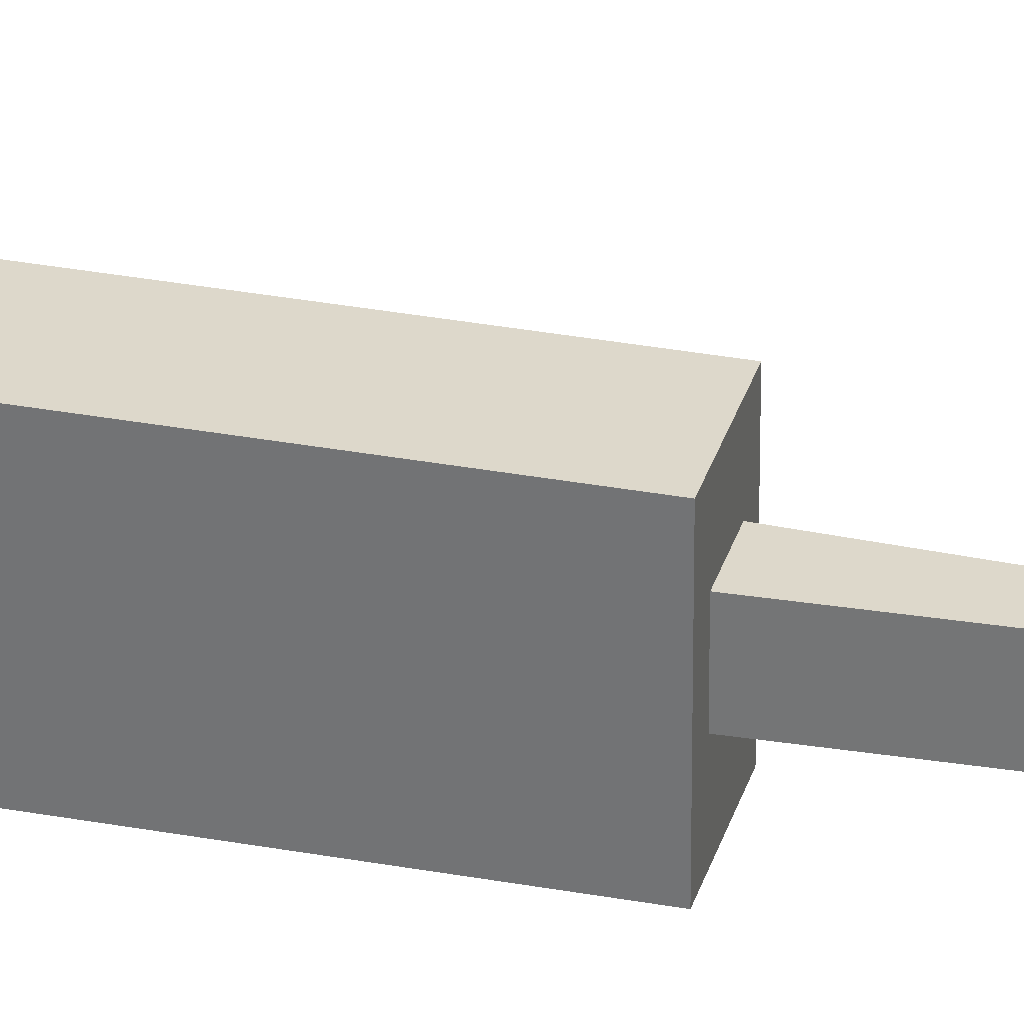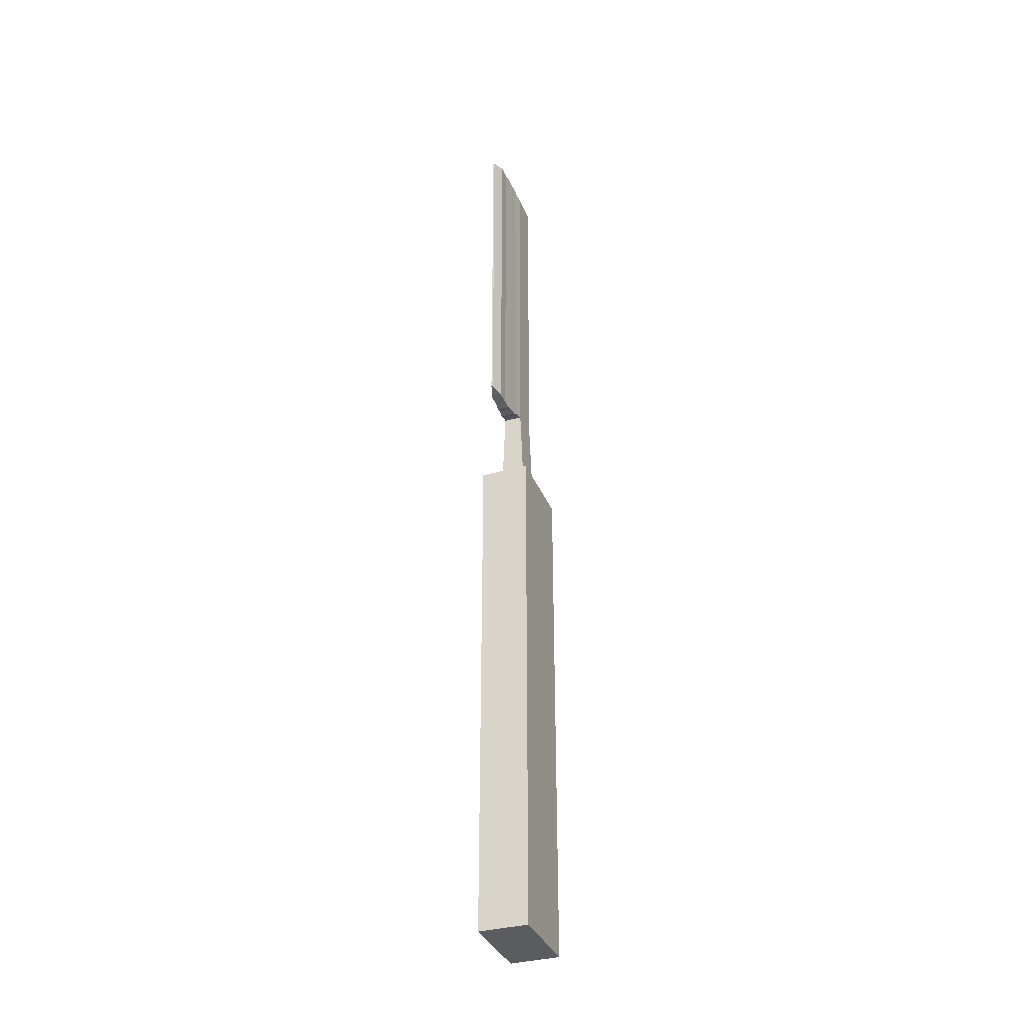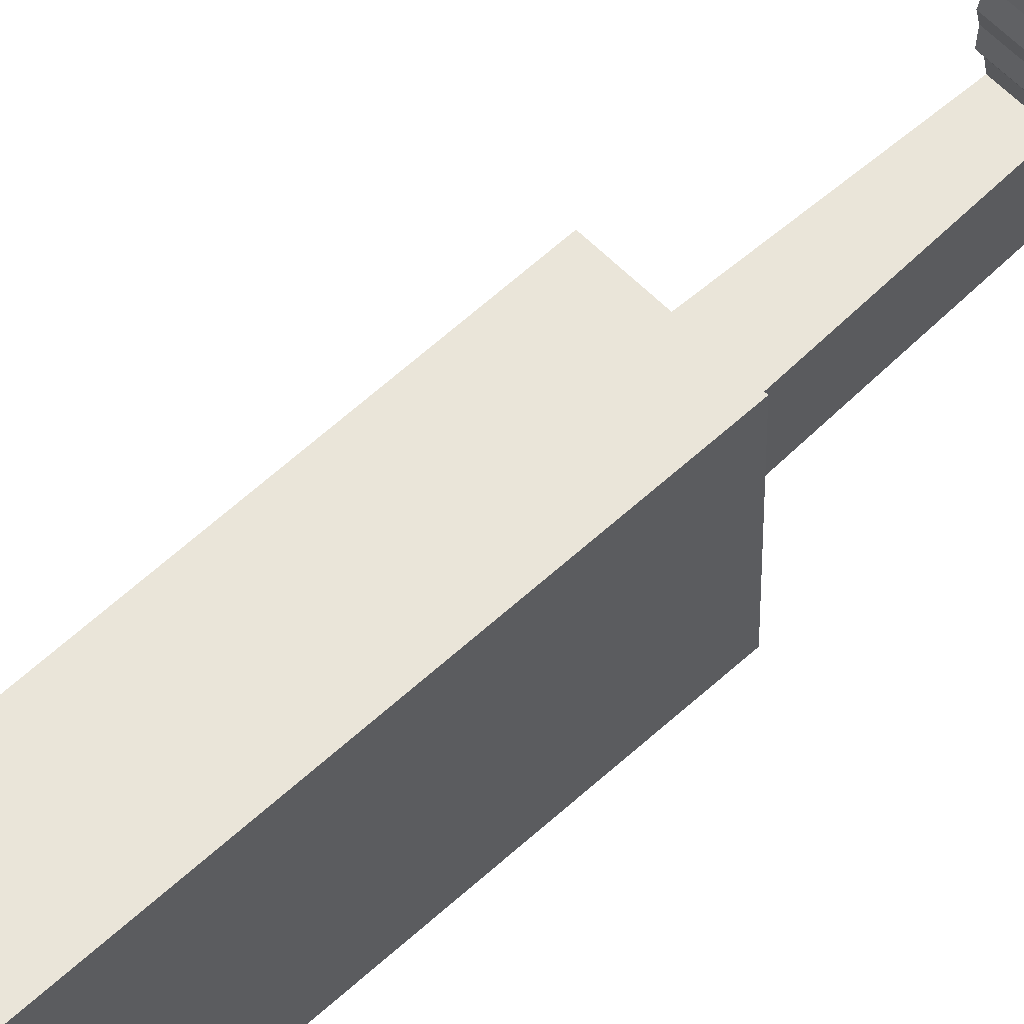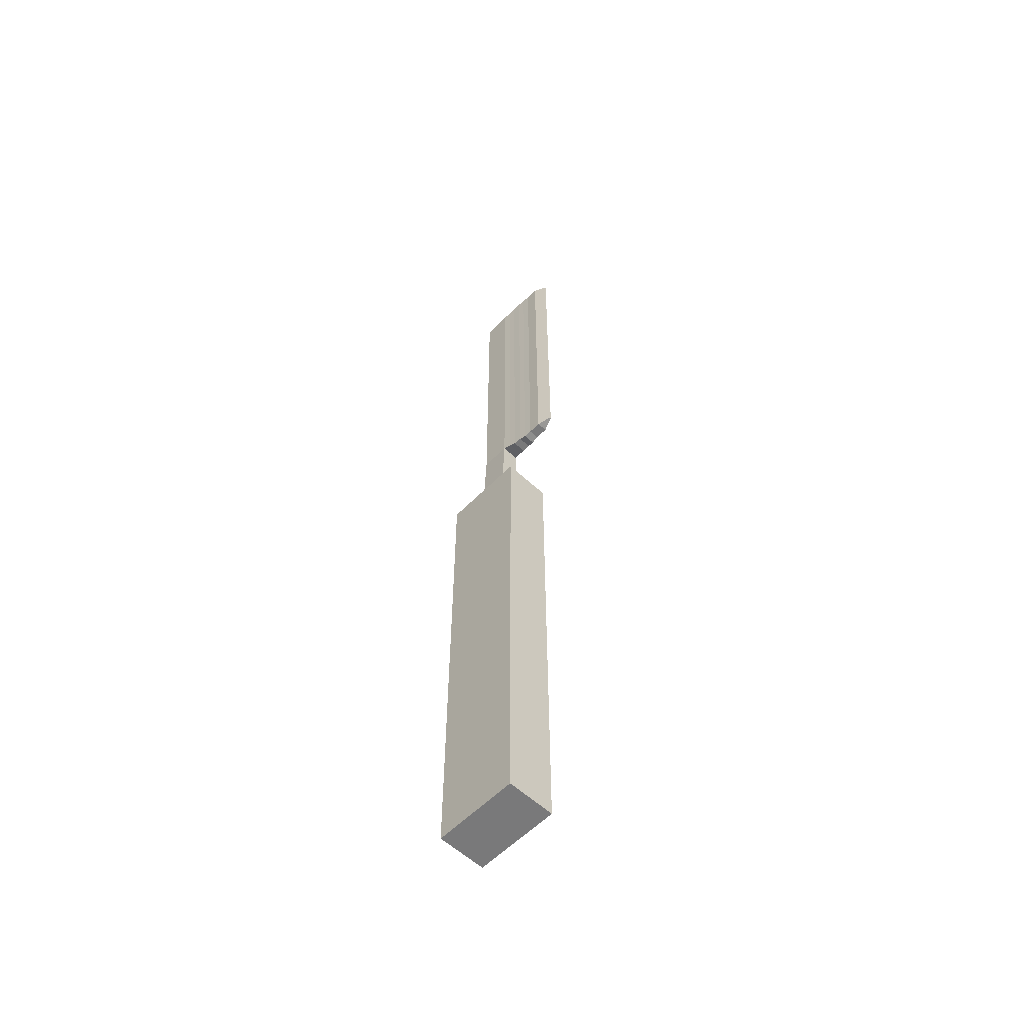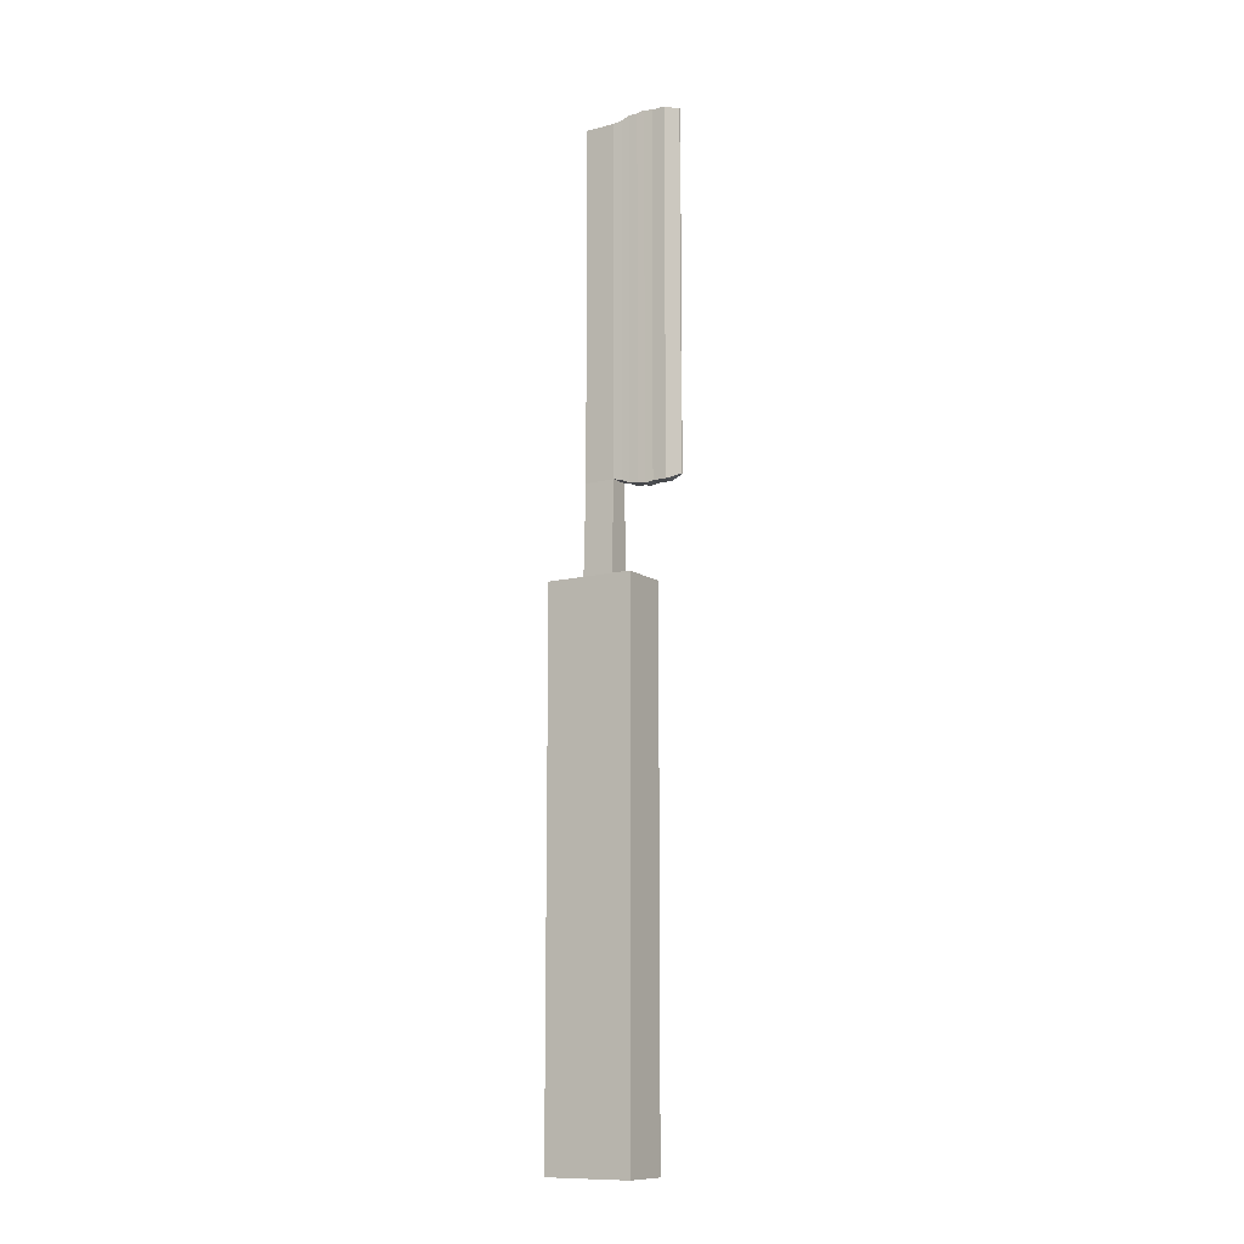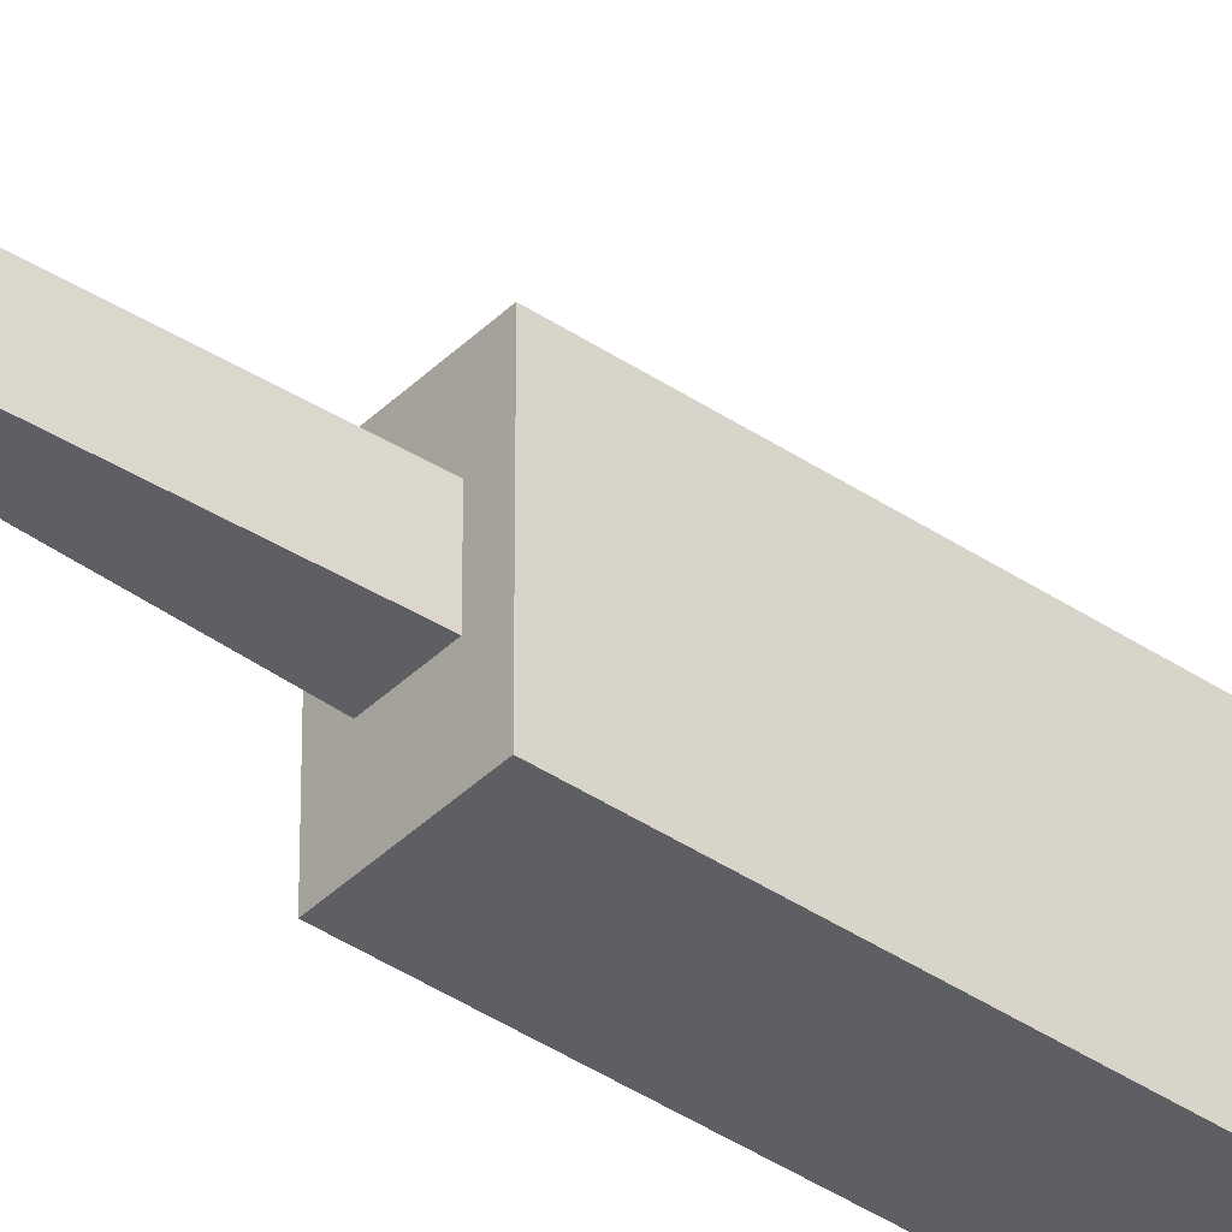
<metadata>
{"format":"obj","ext":"obj","renderer":"f3d","projection":"perspective","resolution":1024,"background":"white","views":[{"elev":31.3,"azim":104.9,"up":"+Z"},{"elev":-35.2,"azim":20.3,"up":"+Y"},{"elev":58.0,"azim":46.0,"up":"+Z"},{"elev":-57.8,"azim":-43.8,"up":"+Y"},{"elev":-11.4,"azim":-58.3,"up":"+Y"},{"elev":-39.9,"azim":-129.9,"up":"+Z"}]}
</metadata>
<code>
o Cube
v 0.2699 5.742 -0.474
v 0.2699 5.742 0.474
v -0.2699 5.742 0.474
v -0.2699 5.742 -0.474
v 0.2699 0.01681 -0.474
v 0.2699 0.01681 0.474
v -0.2699 0.01681 0.474
v -0.2699 0.01681 -0.474
v 0.2699 5.742 0.1834
v -0.2699 5.742 0.1834
v 0.2699 0.01681 0.1834
v -0.2699 0.01681 0.1834
v -0.2699 5.742 -0.1458
v -0.2699 0.01681 -0.1458
v 0.2699 5.742 -0.1458
v 0.2699 0.01681 -0.1458
v 0.1353 5.742 -0.474
v 0.1353 5.742 0.474
v 0.1353 0.01681 -0.474
v 0.1353 0.01681 0.474
v 0.1353 0.01681 0.1834
v 0.1353 5.742 0.1834
v 0.1353 5.742 -0.1458
v 0.1353 0.01681 -0.1458
v -0.1378 5.742 -0.474
v -0.1378 5.742 0.474
v -0.1378 0.01681 -0.474
v -0.1378 0.01681 0.474
v -0.1378 5.742 0.1834
v -0.1378 5.742 -0.1458
v -0.1378 0.01681 0.1834
v -0.1378 0.01681 -0.1458
v 0.09761 6.739 0.1834
v 0.09761 6.739 -0.1458
v -0.1002 6.739 0.1834
v -0.1002 6.739 -0.1458
v 0.09761 10.52 0.1834
v 0.09761 10.52 -0.1458
v -0.1002 10.52 0.1834
v -0.1002 10.52 -0.1458
v 0.08709 6.717 0.2788
v -0.08965 6.717 0.2788
v 0.08709 10.54 0.2788
v -0.08965 10.54 0.2788
v 0.08014 6.68 0.3517
v -0.08271 6.68 0.3517
v 0.08014 10.57 0.3517
v -0.08271 10.57 0.3517
v 0.07323 6.68 0.4455
v -0.07579 6.68 0.4455
v 0.07323 10.57 0.4455
v -0.07579 10.57 0.4455
v 0.06565 6.66 0.5245
v -0.06821 6.66 0.5245
v 0.06565 10.59 0.5245
v -0.06821 10.59 0.5245
v 0.05833 6.674 0.6128
v -0.0609 6.674 0.6128
v 0.05833 10.58 0.6128
v -0.0609 10.58 0.6128
v 0.05833 6.674 0.7579
v -0.0609 6.674 0.7579
v 0.05833 10.58 0.7579
v -0.0609 10.58 0.7579
v 0.006692 6.713 0.908
v -0.009259 6.713 0.908
v 0.006692 10.54 0.908
v -0.009259 10.54 0.908
f 29 10 3 26
f 31 28 7 12
f 9 2 6 11
f 26 3 7 28
f 13 4 8 14
f 27 8 4 25
f 3 10 12 7
f 15 9 11 16
f 32 31 12 14
f 30 13 10 29
f 25 4 13 30
f 27 32 14 8
f 1 15 16 5
f 10 13 14 12
f 5 16 24 19
f 1 17 23 15
f 15 23 22 9
f 16 11 21 24
f 5 19 17 1
f 2 18 20 6
f 11 6 20 21
f 9 22 18 2
f 19 24 32 27
f 17 25 30 23
f 24 21 31 32
f 19 27 25 17
f 18 26 28 20
f 21 20 28 31
f 22 29 26 18
f 23 34 33 22
f 34 38 37 33
f 30 36 34 23
f 29 35 36 30
f 22 33 35 29
f 38 40 39 37
f 35 39 40 36
f 39 44 43 37
f 36 40 38 34
f 43 47 45 41
f 33 41 42 35
f 37 43 41 33
f 35 42 44 39
f 46 50 52 48
f 41 45 46 42
f 42 46 48 44
f 44 48 47 43
f 52 56 55 51
f 48 52 51 47
f 47 51 49 45
f 45 49 50 46
f 55 59 57 53
f 51 55 53 49
f 49 53 54 50
f 50 54 56 52
f 58 62 64 60
f 53 57 58 54
f 54 58 60 56
f 56 60 59 55
f 63 67 65 61
f 60 64 63 59
f 59 63 61 57
f 57 61 62 58
f 65 67 68 66
f 61 65 66 62
f 62 66 68 64
f 64 68 67 63

</code>
